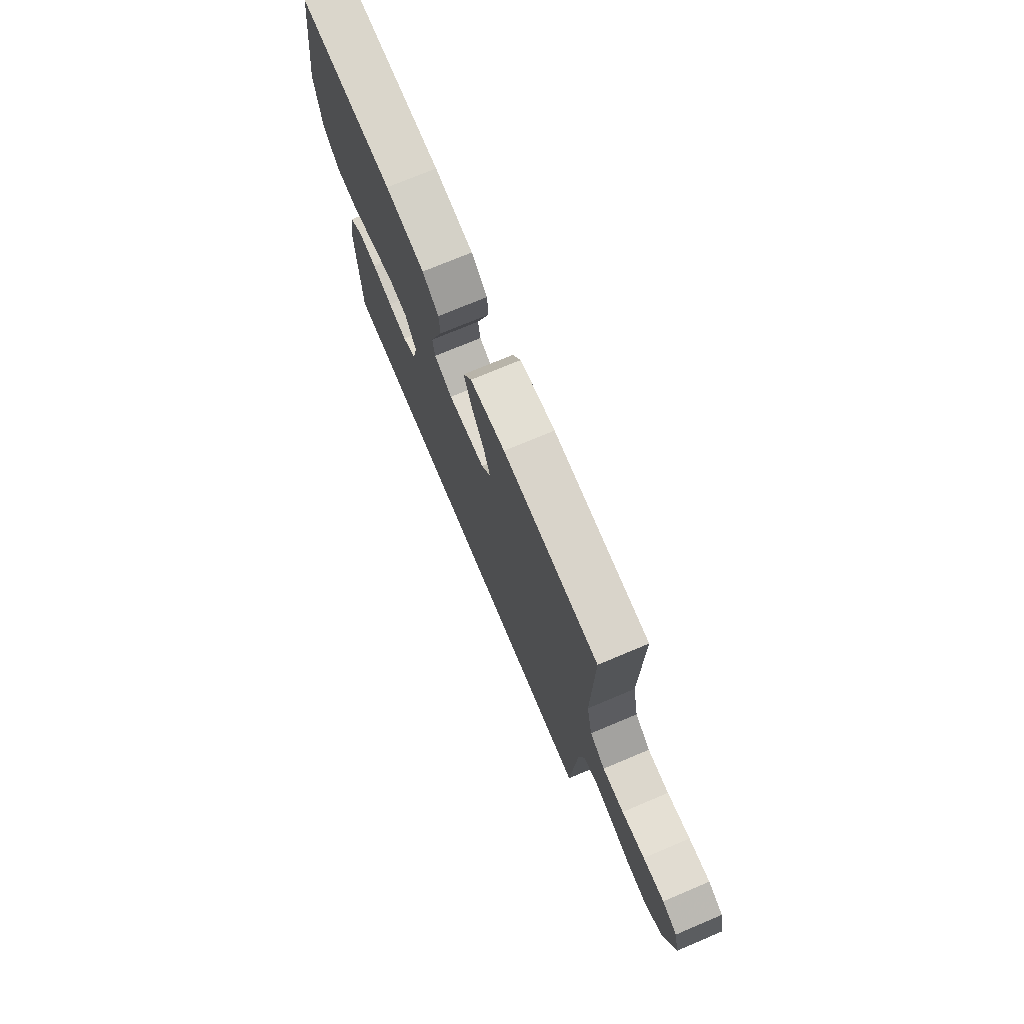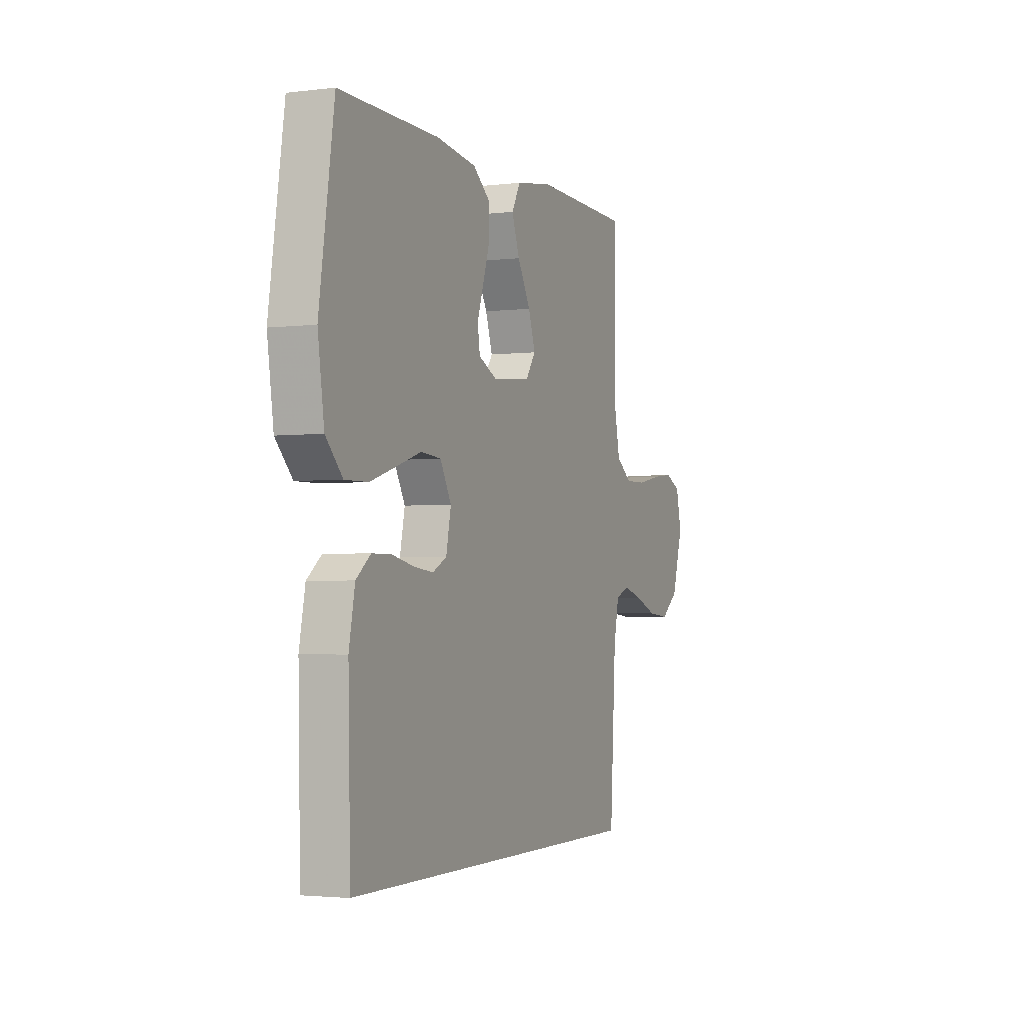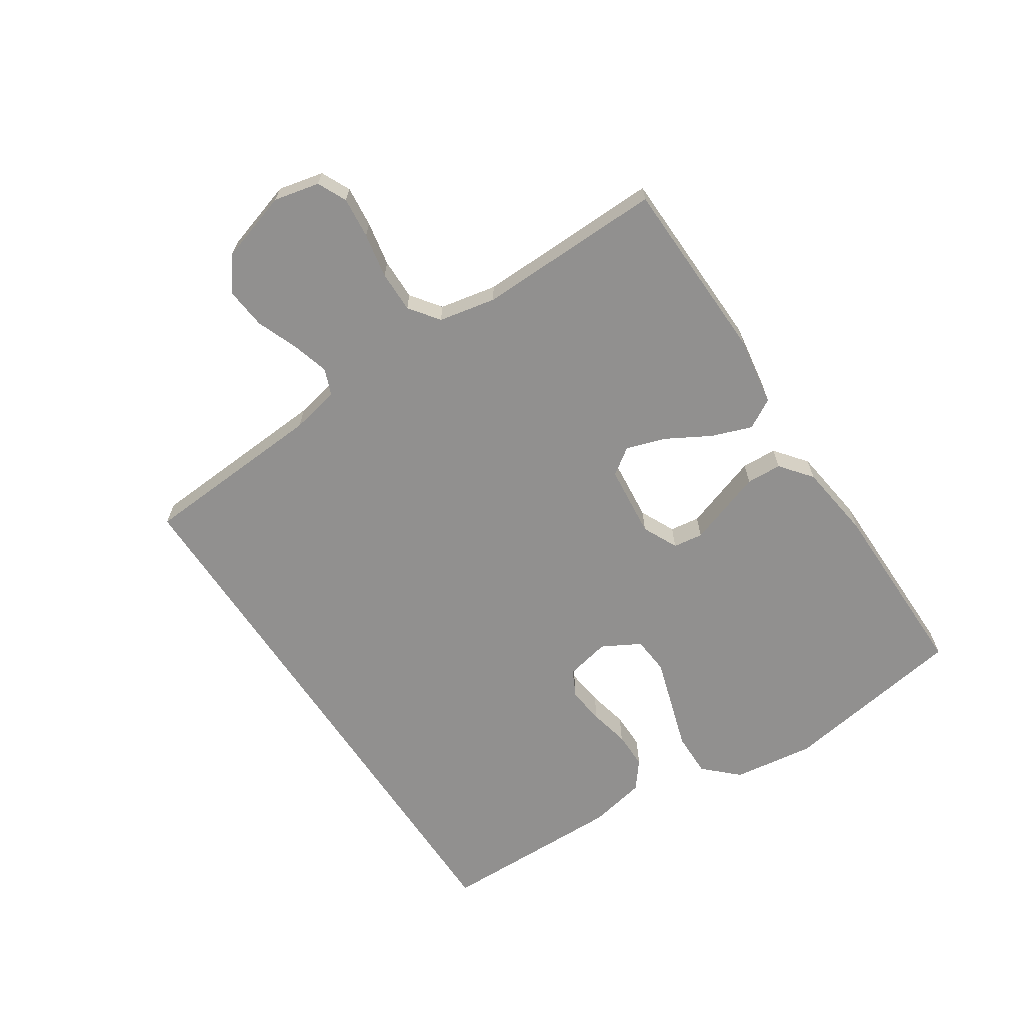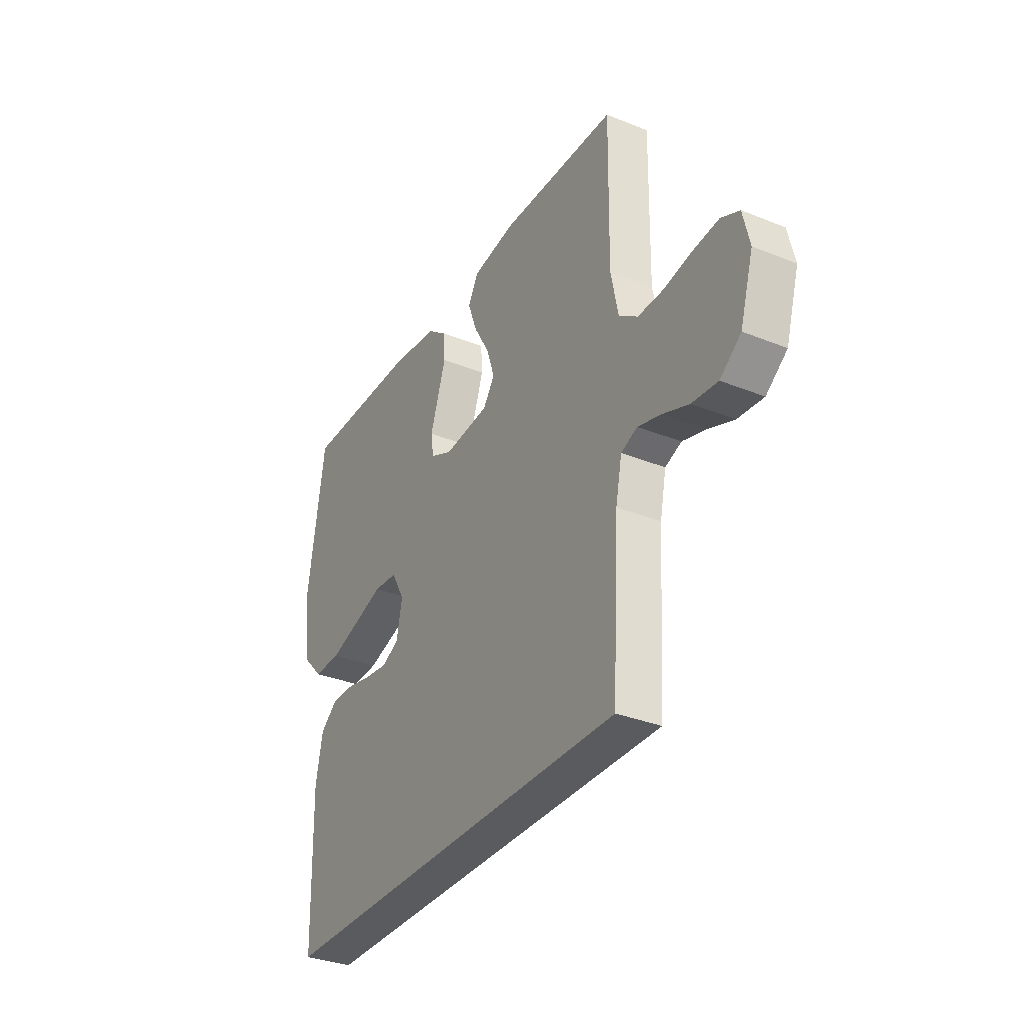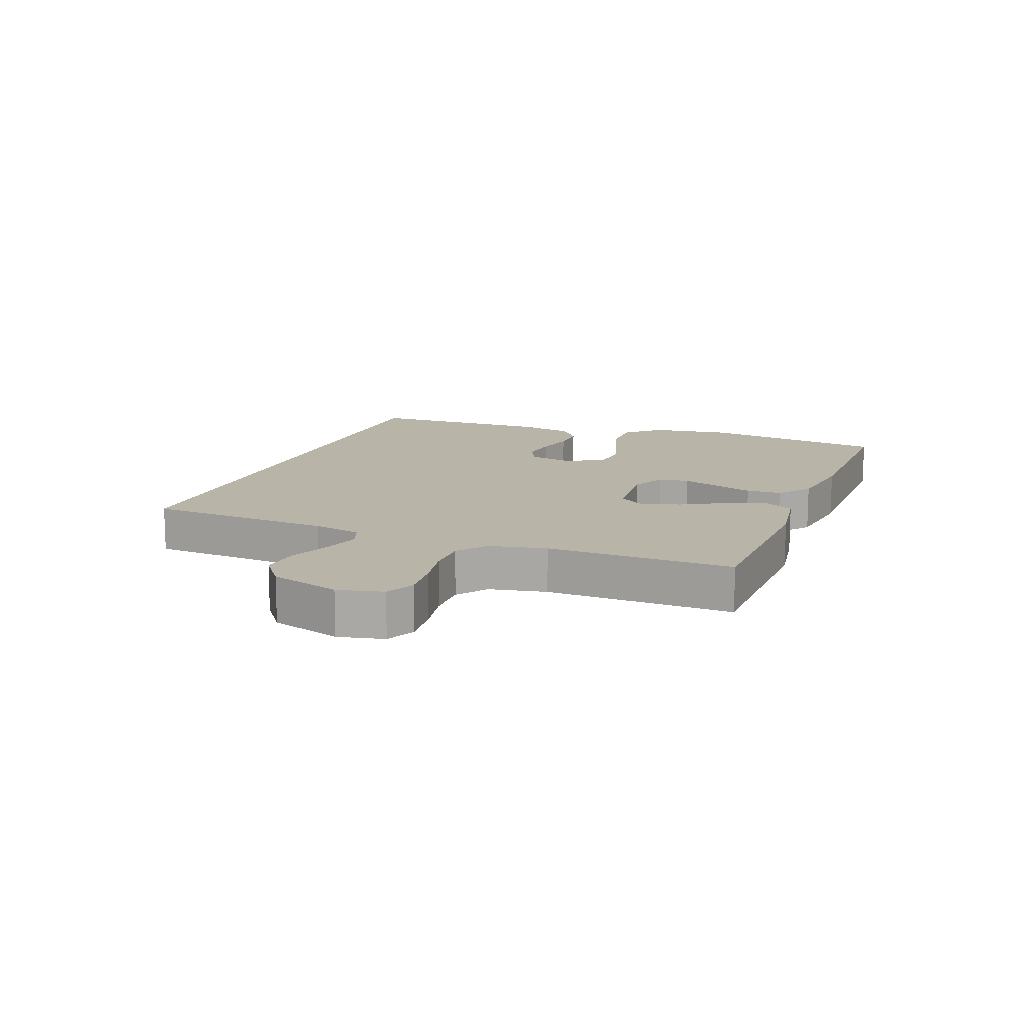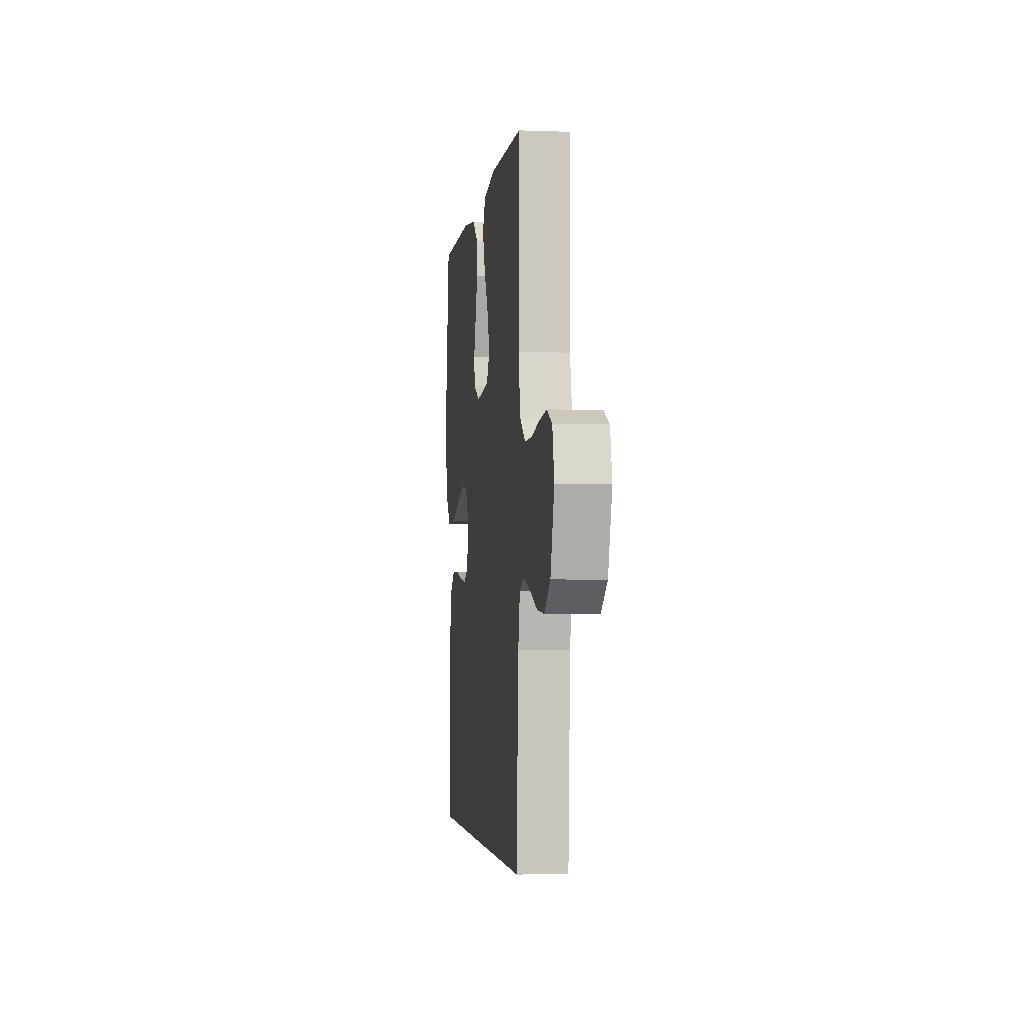
<metadata>
{"format":"obj","ext":"obj","renderer":"f3d","projection":"perspective","resolution":1024,"background":"white","views":[{"elev":73.7,"azim":-112.8,"up":"+Z"},{"elev":-2.7,"azim":112.9,"up":"+Z"},{"elev":-65.7,"azim":-56.4,"up":"+Y"},{"elev":-33.2,"azim":-119.0,"up":"+Z"},{"elev":13.1,"azim":-68.7,"up":"+Y"},{"elev":-3.1,"azim":-97.1,"up":"+Z"}]}
</metadata>
<code>
v -0.5 0.07 0.5
v -0.2 0.07 0.507
v -0.089 0.07 0.489
v -0.062 0.07 0.441
v -0.086 0.07 0.376
v -0.126 0.07 0.306
v -0.147 0.07 0.243
v -0.117 0.07 0.2
v 0 0.07 0.188
v 0.057 0.07 0.215
v 0.064 0.07 0.263
v 0.044 0.07 0.323
v 0.023 0.07 0.386
v 0.026 0.07 0.443
v 0.077 0.07 0.483
v 0.2 0.07 0.499
v 0.5 0.07 0.5
v 0.545 0.07 0.2
v 0.526 0.07 0.069
v 0.475 0.07 0.016
v 0.404 0.07 0.017
v 0.325 0.07 0.042
v 0.25 0.07 0.066
v 0.189 0.07 0.061
v 0.155 0.07 0
v 0.17 0.07 -0.072
v 0.213 0.07 -0.094
v 0.273 0.07 -0.087
v 0.338 0.07 -0.073
v 0.398 0.07 -0.073
v 0.442 0.07 -0.108
v 0.46 0.07 -0.2
v 0.453 0.07 -0.5
v -0.474 0.07 -0.5
v -0.492 0.07 -0.2
v -0.508 0.07 -0.122
v -0.55 0.07 -0.105
v -0.61 0.07 -0.122
v -0.677 0.07 -0.148
v -0.743 0.07 -0.154
v -0.797 0.07 -0.113
v -0.831 0.07 0
v -0.814 0.07 0.073
v -0.767 0.07 0.095
v -0.701 0.07 0.088
v -0.629 0.07 0.074
v -0.562 0.07 0.073
v -0.514 0.07 0.108
v -0.495 0.07 0.2
v -0.5 0 0.5
v -0.2 0 0.507
v -0.089 0 0.489
v -0.062 0 0.441
v -0.086 0 0.376
v -0.126 0 0.306
v -0.147 0 0.243
v -0.117 0 0.2
v 0 0 0.188
v 0.057 0 0.215
v 0.064 0 0.263
v 0.044 0 0.323
v 0.023 0 0.386
v 0.026 0 0.443
v 0.077 0 0.483
v 0.2 0 0.499
v 0.5 0 0.5
v 0.545 0 0.2
v 0.526 0 0.069
v 0.475 0 0.016
v 0.404 0 0.017
v 0.325 0 0.042
v 0.25 0 0.066
v 0.189 0 0.061
v 0.155 0 0
v 0.17 0 -0.072
v 0.213 0 -0.094
v 0.273 0 -0.087
v 0.338 0 -0.073
v 0.398 0 -0.073
v 0.442 0 -0.108
v 0.46 0 -0.2
v 0.453 0 -0.5
v -0.474 0 -0.5
v -0.492 0 -0.2
v -0.508 0 -0.122
v -0.55 0 -0.105
v -0.61 0 -0.122
v -0.677 0 -0.148
v -0.743 0 -0.154
v -0.797 0 -0.113
v -0.831 0 0
v -0.814 0 0.073
v -0.767 0 0.095
v -0.701 0 0.088
v -0.629 0 0.074
v -0.562 0 0.073
v -0.514 0 0.108
v -0.495 0 0.2
f 43 44 45 46
f 43 46 47
f 42 43 47
f 41 42 47
f 38 39 40 41
f 37 38 41 47
f 36 37 47 48
f 32 33 34 35
f 28 29 30 31
f 27 28 31 32
f 20 21 22 23
f 18 19 20 23
f 18 23 24
f 17 18 24
f 16 17 24
f 15 16 24 25
f 11 12 13 14
f 11 14 15 25
f 3 4 5 6
f 3 6 7
f 49 1 2 3
f 49 3 7
f 48 49 7 8
f 36 48 8 9
f 27 32 35 36
f 26 27 36
f 26 36 9 10
f 10 11 25 26
f 95 94 93 92
f 96 95 92
f 96 92 91
f 96 91 90
f 90 89 88 87
f 96 90 87 86
f 97 96 86 85
f 84 83 82 81
f 80 79 78 77
f 81 80 77 76
f 72 71 70 69
f 72 69 68 67
f 73 72 67
f 73 67 66
f 73 66 65
f 74 73 65 64
f 63 62 61 60
f 74 64 63 60
f 55 54 53 52
f 56 55 52
f 52 51 50 98
f 56 52 98
f 57 56 98 97
f 58 57 97 85
f 85 84 81 76
f 85 76 75
f 59 58 85 75
f 75 74 60 59
f 1 50 51 2
f 2 51 52 3
f 3 52 53 4
f 4 53 54 5
f 5 54 55 6
f 6 55 56 7
f 7 56 57 8
f 8 57 58 9
f 9 58 59 10
f 10 59 60 11
f 11 60 61 12
f 12 61 62 13
f 13 62 63 14
f 14 63 64 15
f 15 64 65 16
f 16 65 66 17
f 17 66 67 18
f 18 67 68 19
f 19 68 69 20
f 20 69 70 21
f 21 70 71 22
f 22 71 72 23
f 23 72 73 24
f 24 73 74 25
f 25 74 75 26
f 26 75 76 27
f 27 76 77 28
f 28 77 78 29
f 29 78 79 30
f 30 79 80 31
f 31 80 81 32
f 32 81 82 33
f 33 82 83 34
f 34 83 84 35
f 35 84 85 36
f 36 85 86 37
f 37 86 87 38
f 38 87 88 39
f 39 88 89 40
f 40 89 90 41
f 41 90 91 42
f 42 91 92 43
f 43 92 93 44
f 44 93 94 45
f 45 94 95 46
f 46 95 96 47
f 47 96 97 48
f 48 97 98 49
f 49 98 50 1

</code>
